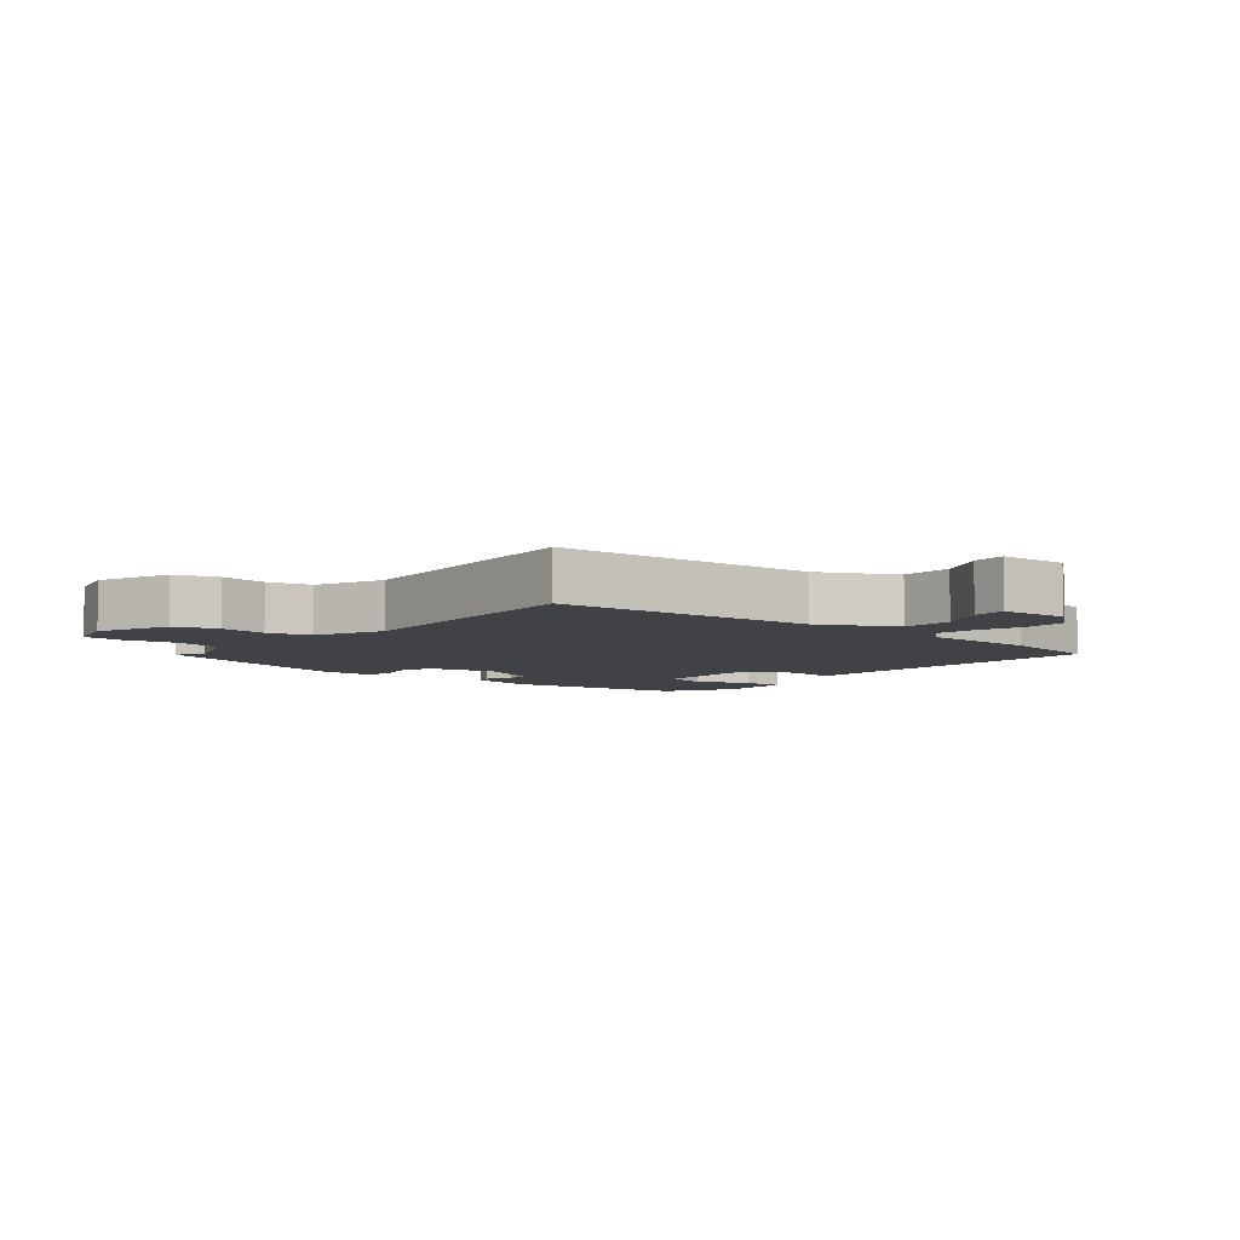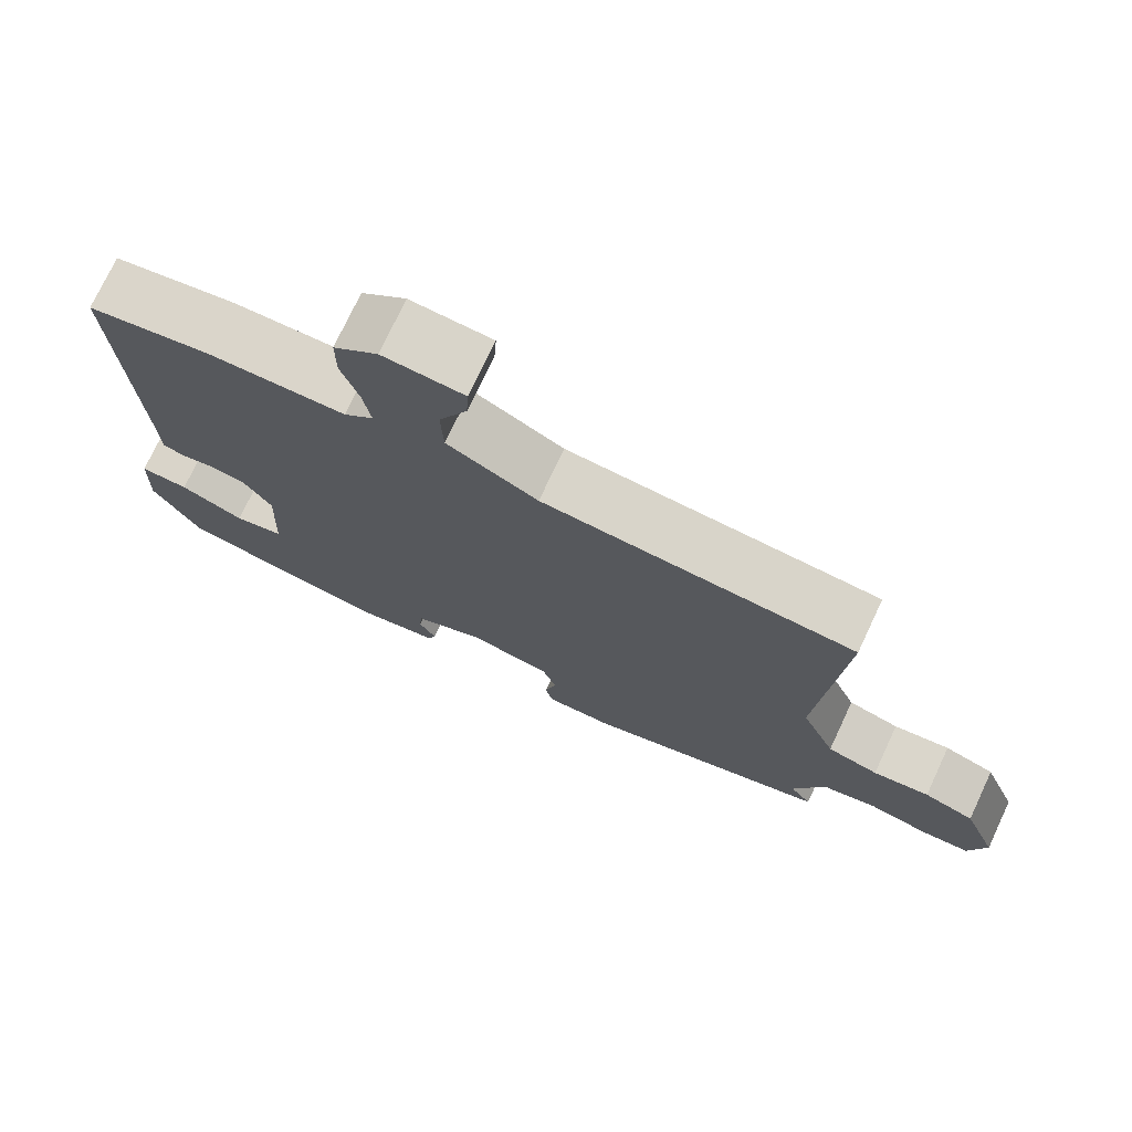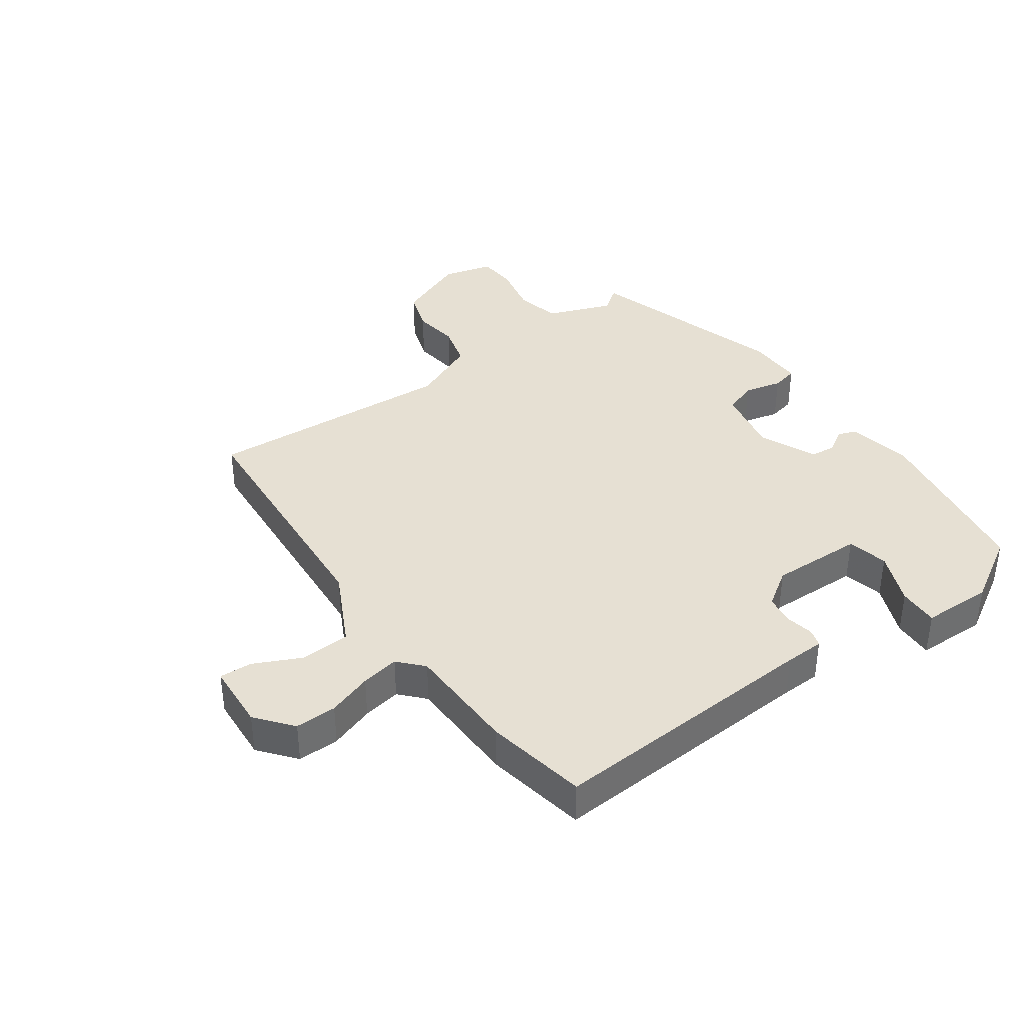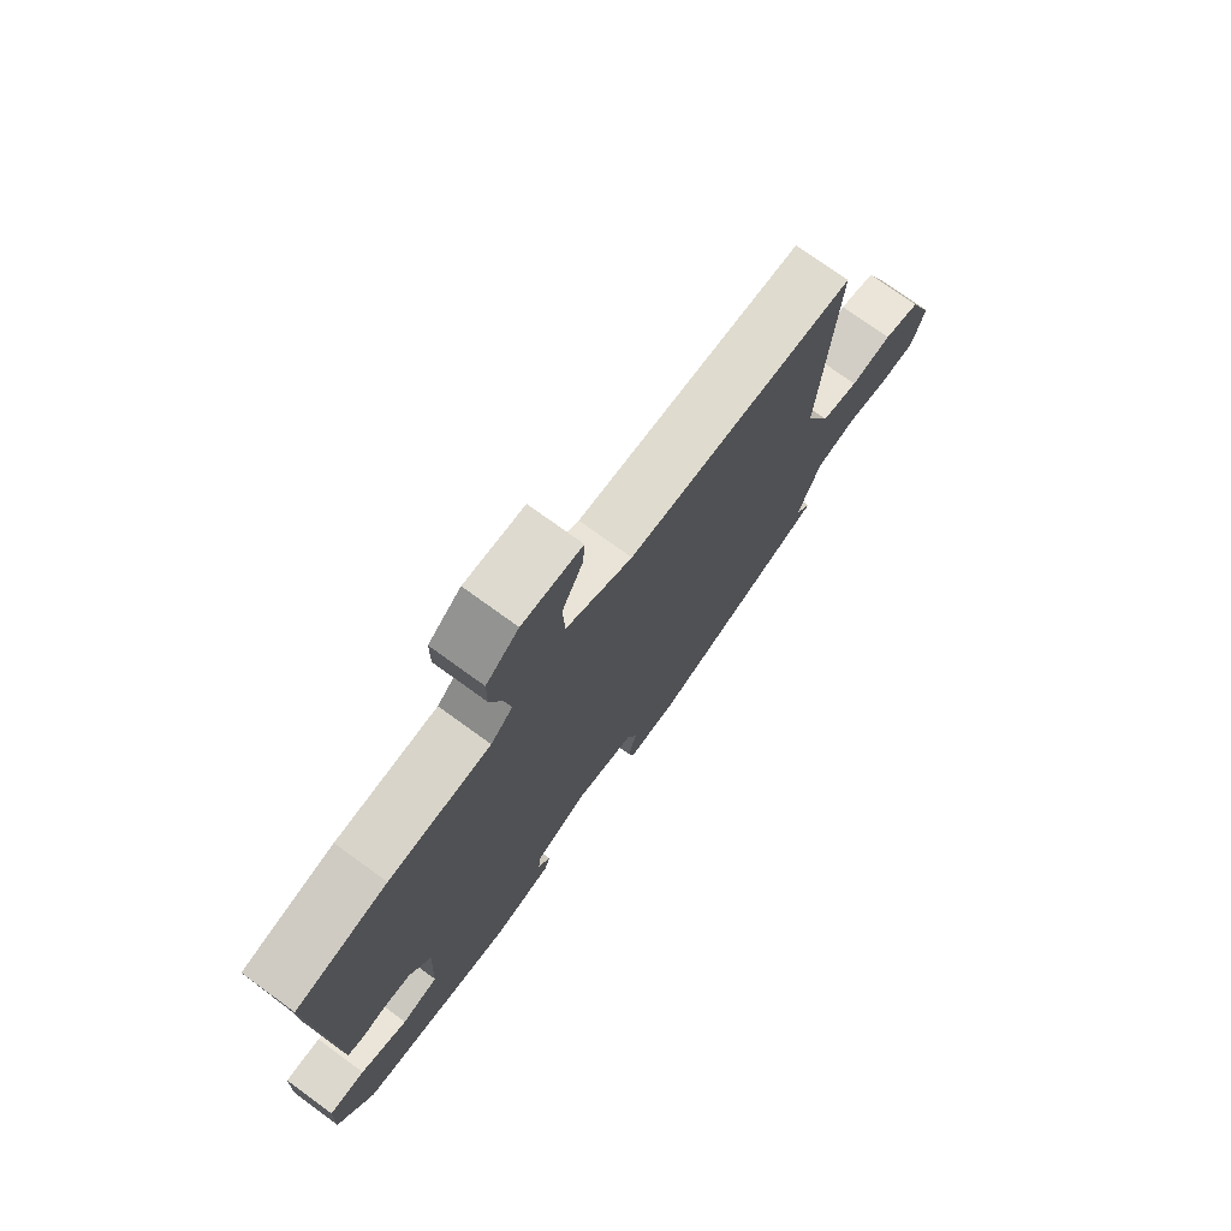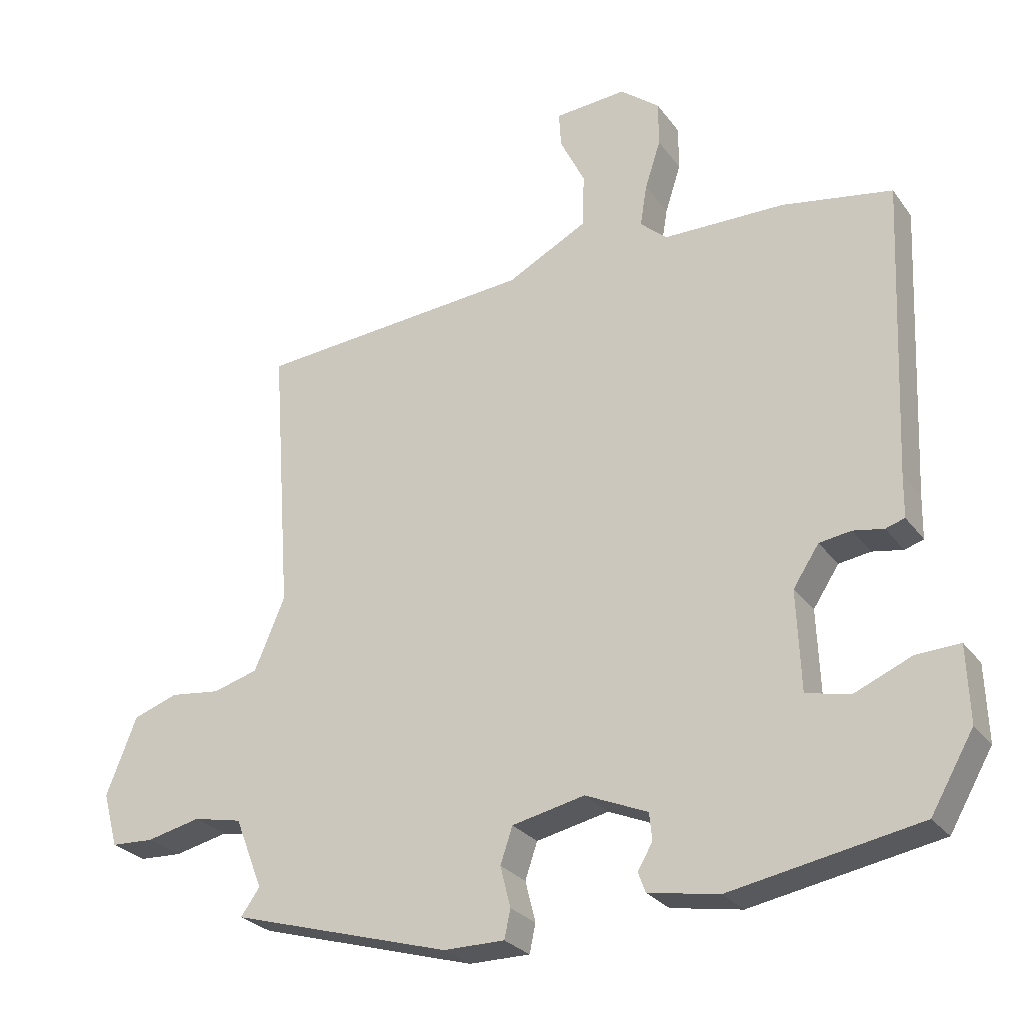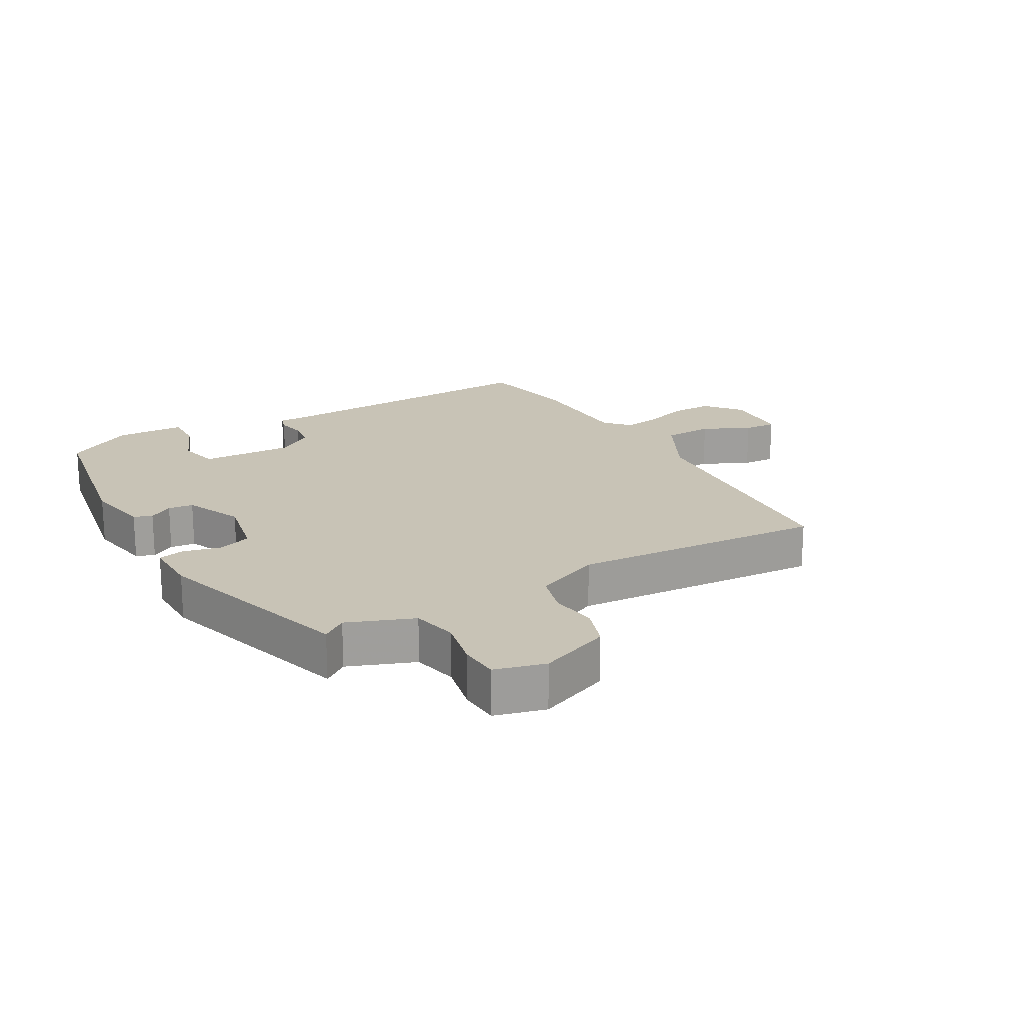
<metadata>
{"format":"obj","ext":"obj","renderer":"f3d","projection":"perspective","resolution":1024,"background":"white","views":[{"elev":-6.3,"azim":-40.3,"up":"+Y"},{"elev":74.3,"azim":-154.9,"up":"+Z"},{"elev":38.4,"azim":53.8,"up":"+Y"},{"elev":74.7,"azim":126.0,"up":"+Z"},{"elev":-27.0,"azim":28.3,"up":"+Z"},{"elev":19.5,"azim":-120.2,"up":"+Y"}]}
</metadata>
<code>
v 0.338 0.07 0.528
v 0.5 0.07 0.5
v 0.481 0.07 0.064
v 0.48 0.07 0.002
v 0.452 0.07 -0.007
v 0.407 0.07 0.001
v 0.36 0.07 -0.006
v 0.322 0.07 -0.064
v 0.328 0.07 -0.211
v 0.393 0.07 -0.225
v 0.477 0.07 -0.189
v 0.541 0.07 -0.186
v 0.545 0.07 -0.297
v 0.482 0.07 -0.406
v 0.204 0.07 -0.457
v 0.1 0.07 -0.439
v 0.089 0.07 -0.41
v 0.111 0.07 -0.372
v 0.107 0.07 -0.332
v 0.015 0.07 -0.293
v -0.092 0.07 -0.316
v -0.11 0.07 -0.369
v -0.095 0.07 -0.429
v -0.104 0.07 -0.471
v -0.194 0.07 -0.471
v -0.518 0.07 -0.377
v -0.49 0.07 -0.338
v -0.531 0.07 -0.234
v -0.603 0.07 -0.219
v -0.683 0.07 -0.237
v -0.746 0.07 -0.234
v -0.768 0.07 -0.154
v -0.723 0.07 -0.04
v -0.657 0.07 -0.017
v -0.583 0.07 -0.026
v -0.516 0.07 -0.007
v -0.471 0.07 0.099
v -0.5 0.07 0.499
v -0.093 0.07 0.533
v 0.025 0.07 0.595
v 0.028 0.07 0.674
v -0.009 0.07 0.749
v -0.012 0.07 0.801
v 0.094 0.07 0.809
v 0.152 0.07 0.763
v 0.152 0.07 0.697
v 0.129 0.07 0.626
v 0.119 0.07 0.565
v 0.158 0.07 0.53
v 0.338 0 0.528
v 0.5 0 0.5
v 0.481 0 0.064
v 0.48 0 0.002
v 0.452 0 -0.007
v 0.407 0 0.001
v 0.36 0 -0.006
v 0.322 0 -0.064
v 0.328 0 -0.211
v 0.393 0 -0.225
v 0.477 0 -0.189
v 0.541 0 -0.186
v 0.545 0 -0.297
v 0.482 0 -0.406
v 0.204 0 -0.457
v 0.1 0 -0.439
v 0.089 0 -0.41
v 0.111 0 -0.372
v 0.107 0 -0.332
v 0.015 0 -0.293
v -0.092 0 -0.316
v -0.11 0 -0.369
v -0.095 0 -0.429
v -0.104 0 -0.471
v -0.194 0 -0.471
v -0.518 0 -0.377
v -0.49 0 -0.338
v -0.531 0 -0.234
v -0.603 0 -0.219
v -0.683 0 -0.237
v -0.746 0 -0.234
v -0.768 0 -0.154
v -0.723 0 -0.04
v -0.657 0 -0.017
v -0.583 0 -0.026
v -0.516 0 -0.007
v -0.471 0 0.099
v -0.5 0 0.499
v -0.093 0 0.533
v 0.025 0 0.595
v 0.028 0 0.674
v -0.009 0 0.749
v -0.012 0 0.801
v 0.094 0 0.809
v 0.152 0 0.763
v 0.152 0 0.697
v 0.129 0 0.626
v 0.119 0 0.565
v 0.158 0 0.53
f 44 45 46 47
f 44 47 48
f 41 42 43 44
f 40 41 44 48
f 39 40 48 49
f 37 38 39 49
f 32 33 34 35
f 32 35 36
f 29 30 31 32
f 28 29 32 36
f 27 28 36 37
f 25 26 27
f 22 23 24 25
f 21 22 25 27
f 20 21 27 37
f 15 16 17 18
f 15 18 19
f 14 15 19
f 10 11 12 13
f 9 10 13 14
f 3 4 5 6
f 3 6 7
f 2 3 7
f 1 2 7 8
f 37 49 1 8
f 20 37 8 9
f 9 14 19 20
f 96 95 94 93
f 97 96 93
f 93 92 91 90
f 97 93 90 89
f 98 97 89 88
f 98 88 87 86
f 84 83 82 81
f 85 84 81
f 81 80 79 78
f 85 81 78 77
f 86 85 77 76
f 76 75 74
f 74 73 72 71
f 76 74 71 70
f 86 76 70 69
f 67 66 65 64
f 68 67 64
f 68 64 63
f 62 61 60 59
f 63 62 59 58
f 55 54 53 52
f 56 55 52
f 56 52 51
f 57 56 51 50
f 57 50 98 86
f 58 57 86 69
f 69 68 63 58
f 1 50 51 2
f 2 51 52 3
f 3 52 53 4
f 4 53 54 5
f 5 54 55 6
f 6 55 56 7
f 7 56 57 8
f 8 57 58 9
f 9 58 59 10
f 10 59 60 11
f 11 60 61 12
f 12 61 62 13
f 13 62 63 14
f 14 63 64 15
f 15 64 65 16
f 16 65 66 17
f 17 66 67 18
f 18 67 68 19
f 19 68 69 20
f 20 69 70 21
f 21 70 71 22
f 22 71 72 23
f 23 72 73 24
f 24 73 74 25
f 25 74 75 26
f 26 75 76 27
f 27 76 77 28
f 28 77 78 29
f 29 78 79 30
f 30 79 80 31
f 31 80 81 32
f 32 81 82 33
f 33 82 83 34
f 34 83 84 35
f 35 84 85 36
f 36 85 86 37
f 37 86 87 38
f 38 87 88 39
f 39 88 89 40
f 40 89 90 41
f 41 90 91 42
f 42 91 92 43
f 43 92 93 44
f 44 93 94 45
f 45 94 95 46
f 46 95 96 47
f 47 96 97 48
f 48 97 98 49
f 49 98 50 1

</code>
